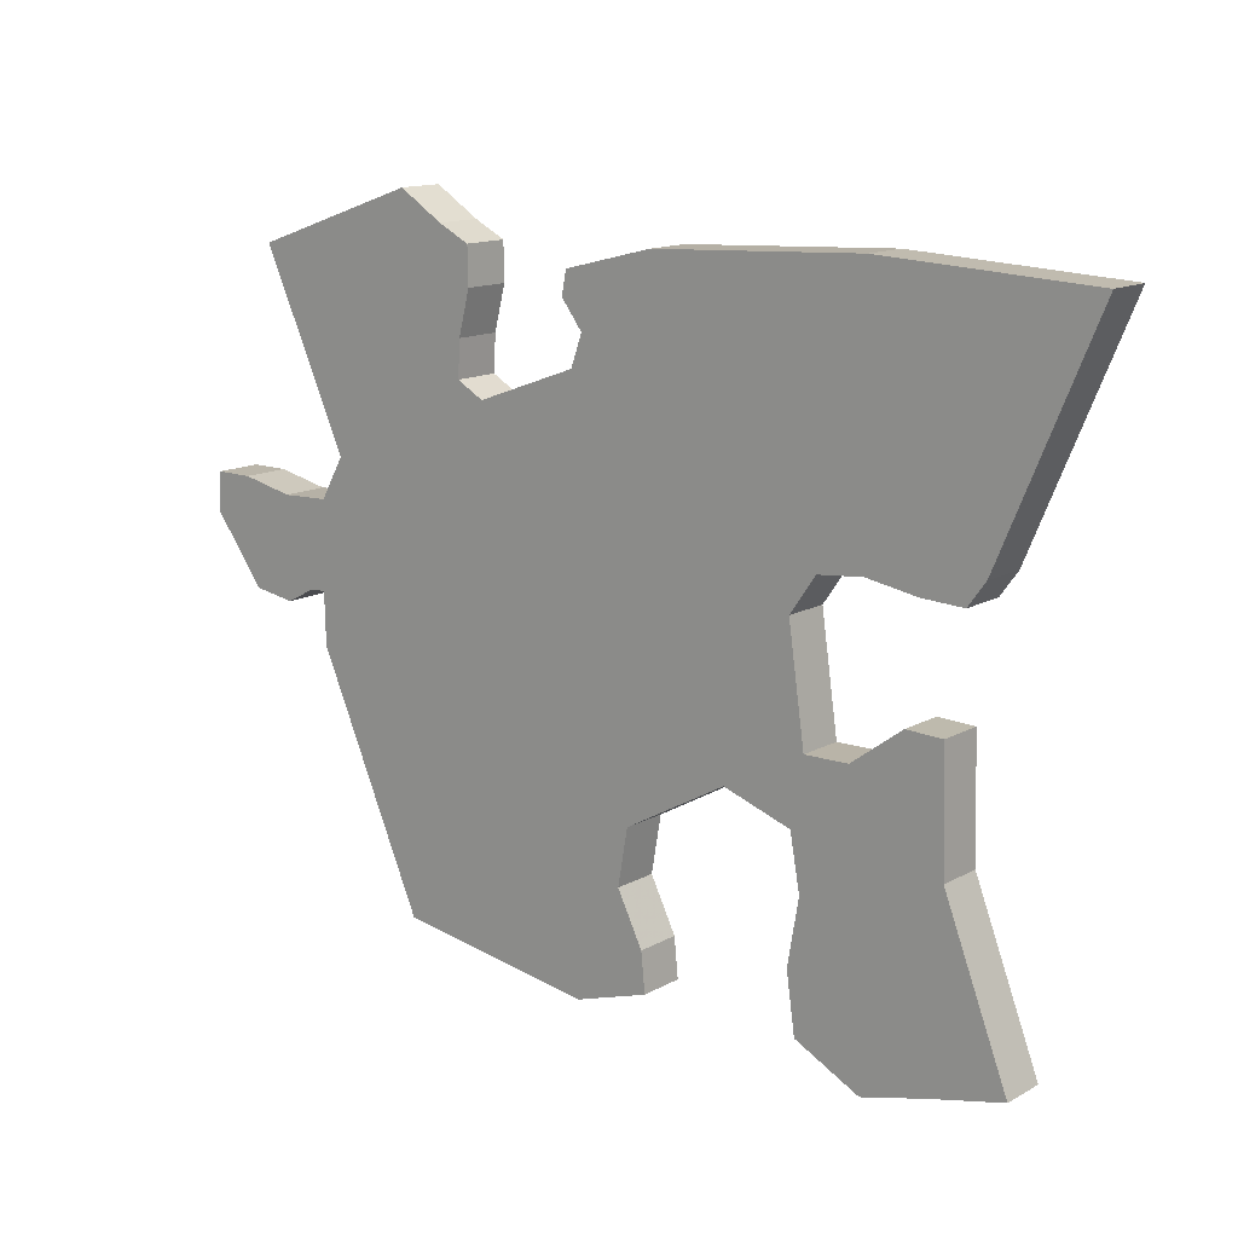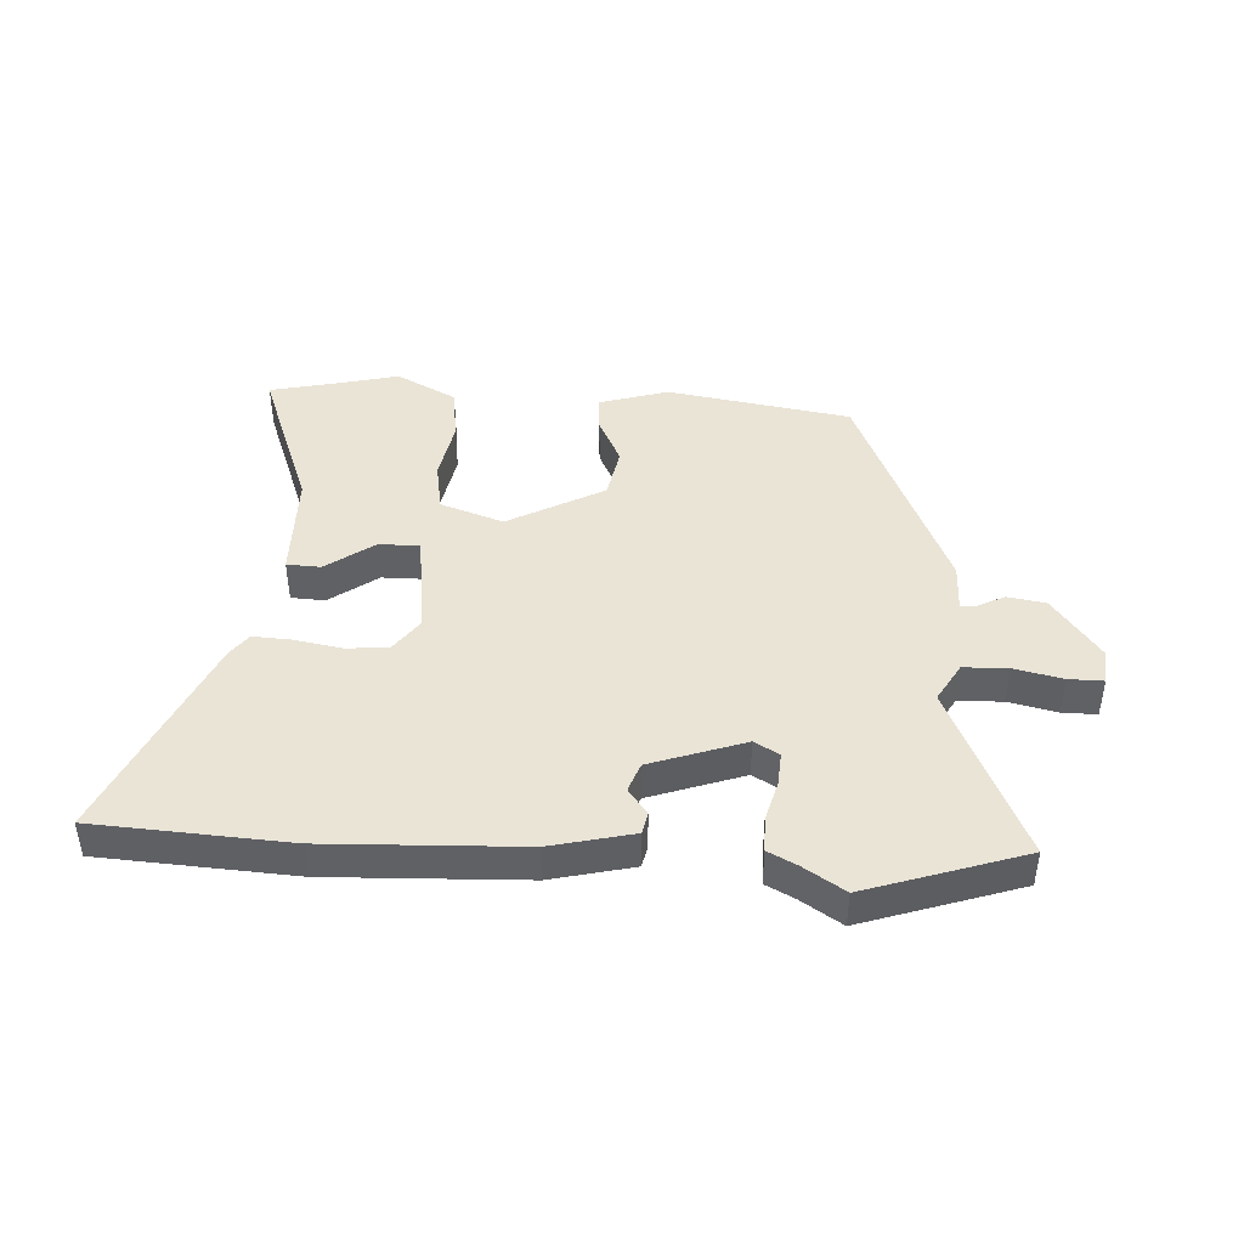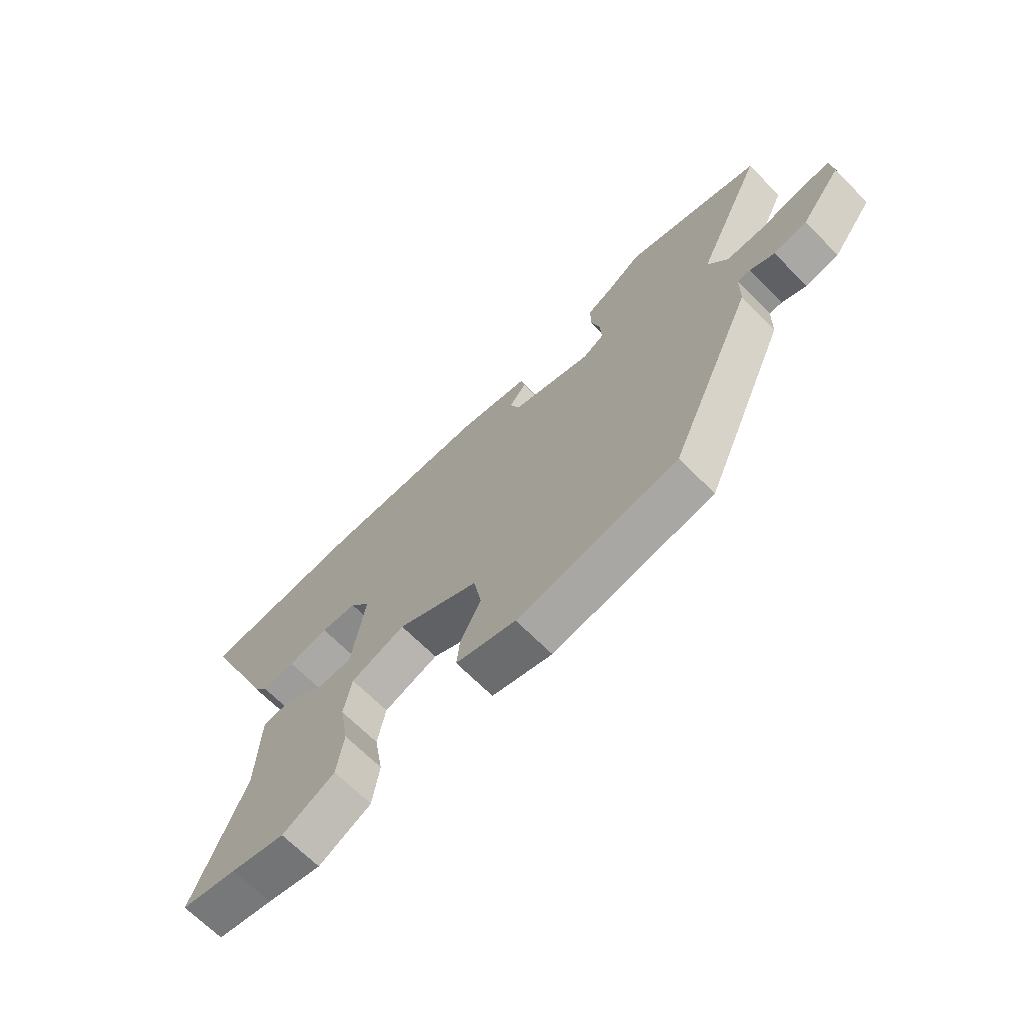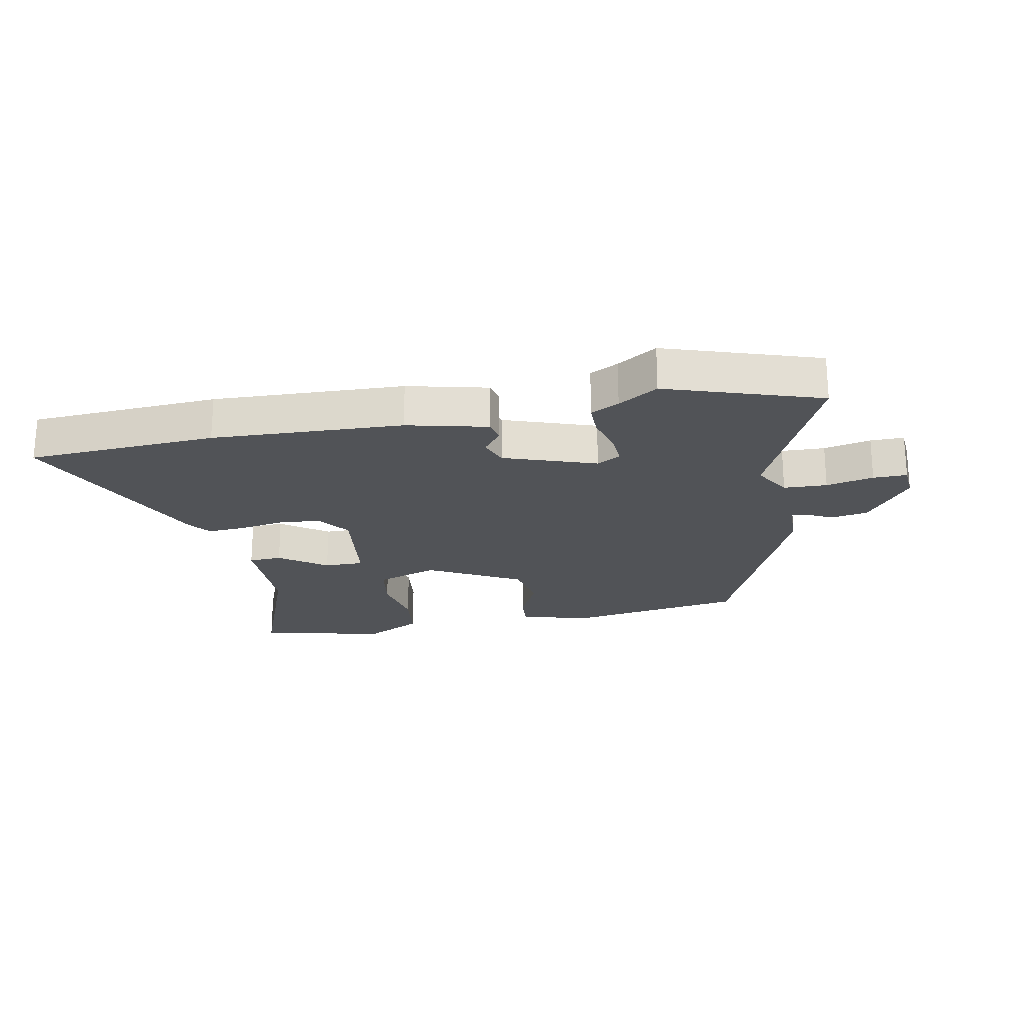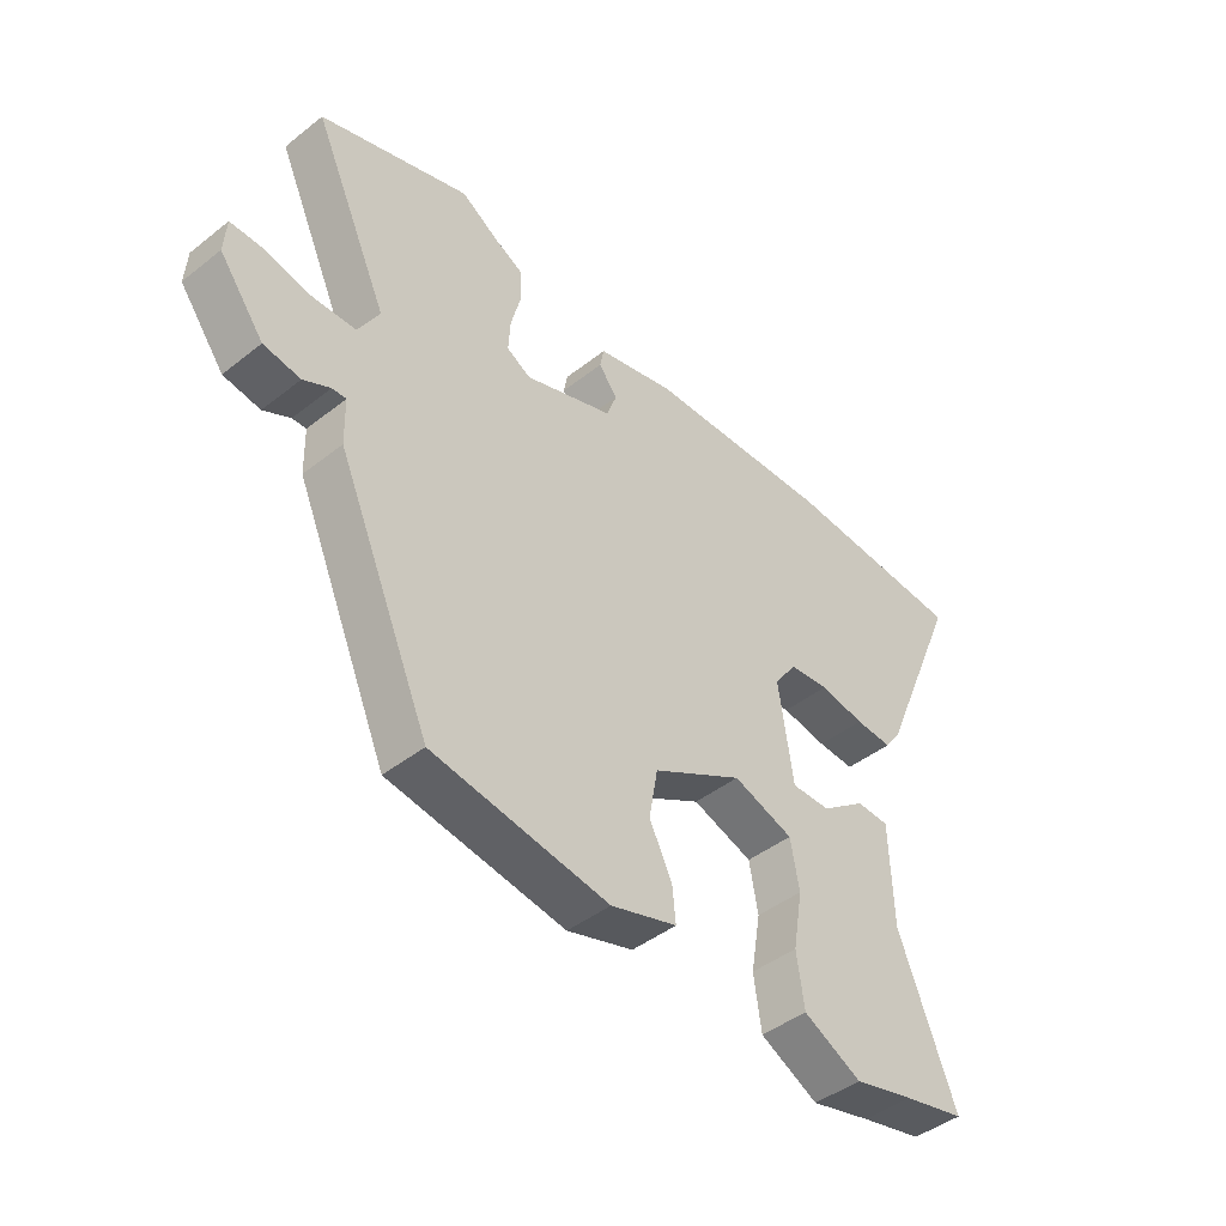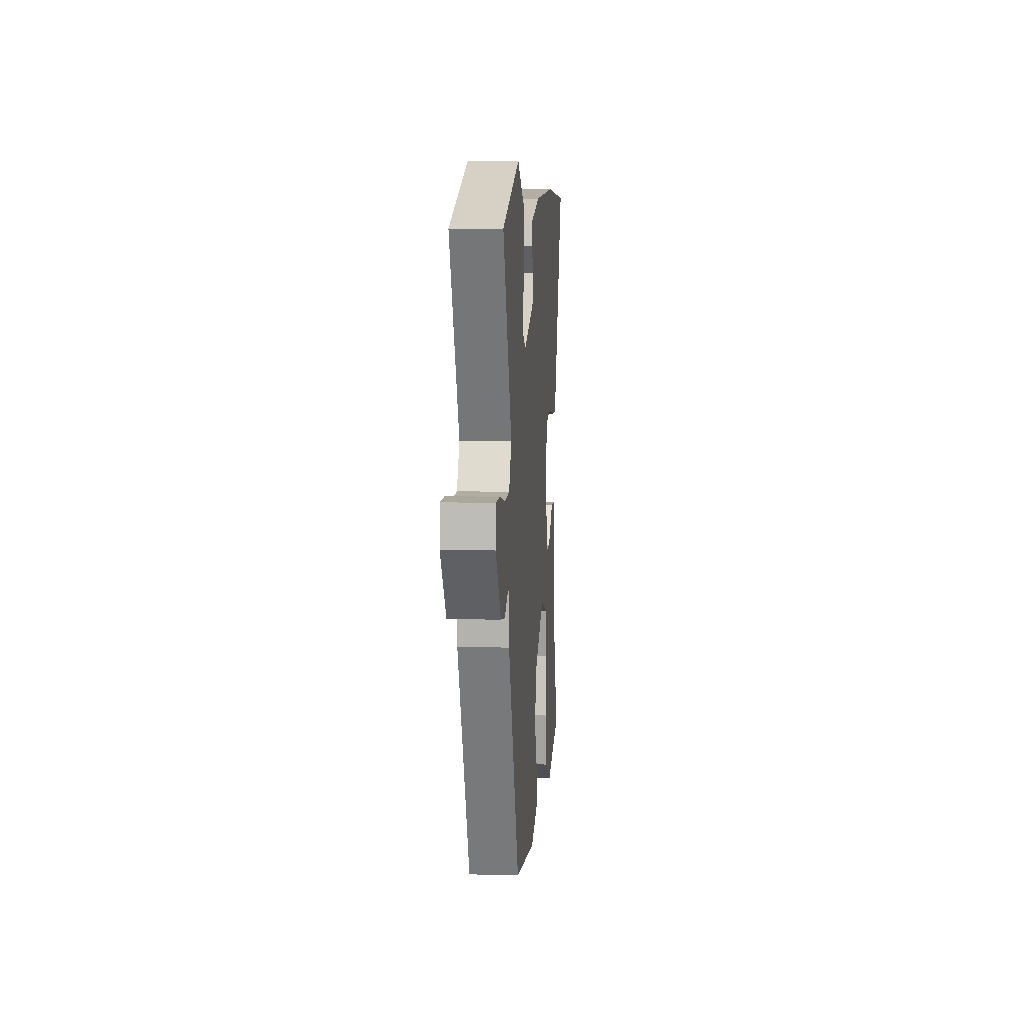
<metadata>
{"format":"obj","ext":"obj","renderer":"f3d","projection":"perspective","resolution":1024,"background":"white","views":[{"elev":13.9,"azim":-140.5,"up":"+Z"},{"elev":43.6,"azim":3.9,"up":"+Y"},{"elev":-68.2,"azim":44.8,"up":"+Z"},{"elev":-22.0,"azim":11.7,"up":"+Y"},{"elev":-44.4,"azim":132.5,"up":"+Z"},{"elev":8.1,"azim":94.4,"up":"+Z"}]}
</metadata>
<code>
v -0.482 0.07 -0.504
v -0.589 0.07 -0.479
v -0.491 0.07 -0.228
v -0.486 0.07 -0.05
v -0.43 0.07 -0.048
v -0.352 0.07 -0.106
v -0.285 0.07 -0.107
v -0.26 0.07 0.064
v -0.299 0.07 0.12
v -0.368 0.07 0.127
v -0.446 0.07 0.114
v -0.51 0.07 0.111
v -0.537 0.07 0.148
v -0.682 0.07 0.491
v -0.363 0.07 0.507
v -0.042 0.07 0.491
v 0.093 0.07 0.457
v 0.1 0.07 0.421
v 0.068 0.07 0.379
v 0.085 0.07 0.331
v 0.239 0.07 0.275
v 0.28 0.07 0.298
v 0.277 0.07 0.353
v 0.26 0.07 0.42
v 0.261 0.07 0.477
v 0.309 0.07 0.501
v 0.376 0.07 0.543
v 0.633 0.07 0.454
v 0.503 0.07 0.169
v 0.539 0.07 0.105
v 0.612 0.07 0.102
v 0.692 0.07 0.119
v 0.749 0.07 0.119
v 0.753 0.07 0.06
v 0.676 0.07 -0.042
v 0.613 0.07 -0.052
v 0.567 0.07 -0.028
v 0.543 0.07 -0.027
v 0.541 0.07 -0.106
v 0.38 0.07 -0.473
v 0.077 0.07 -0.519
v -0.037 0.07 -0.483
v -0.031 0.07 -0.423
v 0.008 0.07 -0.345
v -0.007 0.07 -0.259
v -0.163 0.07 -0.172
v -0.267 0.07 -0.207
v -0.282 0.07 -0.29
v -0.265 0.07 -0.39
v -0.278 0.07 -0.48
v -0.378 0.07 -0.531
v -0.482 0 -0.504
v -0.589 0 -0.479
v -0.491 0 -0.228
v -0.486 0 -0.05
v -0.43 0 -0.048
v -0.352 0 -0.106
v -0.285 0 -0.107
v -0.26 0 0.064
v -0.299 0 0.12
v -0.368 0 0.127
v -0.446 0 0.114
v -0.51 0 0.111
v -0.537 0 0.148
v -0.682 0 0.491
v -0.363 0 0.507
v -0.042 0 0.491
v 0.093 0 0.457
v 0.1 0 0.421
v 0.068 0 0.379
v 0.085 0 0.331
v 0.239 0 0.275
v 0.28 0 0.298
v 0.277 0 0.353
v 0.26 0 0.42
v 0.261 0 0.477
v 0.309 0 0.501
v 0.376 0 0.543
v 0.633 0 0.454
v 0.503 0 0.169
v 0.539 0 0.105
v 0.612 0 0.102
v 0.692 0 0.119
v 0.749 0 0.119
v 0.753 0 0.06
v 0.676 0 -0.042
v 0.613 0 -0.052
v 0.567 0 -0.028
v 0.543 0 -0.027
v 0.541 0 -0.106
v 0.38 0 -0.473
v 0.077 0 -0.519
v -0.037 0 -0.483
v -0.031 0 -0.423
v 0.008 0 -0.345
v -0.007 0 -0.259
v -0.163 0 -0.172
v -0.267 0 -0.207
v -0.282 0 -0.29
v -0.265 0 -0.39
v -0.278 0 -0.48
v -0.378 0 -0.531
f 48 49 50 51
f 47 48 51 1
f 41 42 43 44
f 41 44 45
f 38 39 40 41
f 38 41 45
f 34 35 36 37
f 34 37 38
f 31 32 33 34
f 30 31 34 38
f 29 30 38 45
f 26 27 28 29
f 23 24 25 26
f 22 23 26 29
f 21 22 29 45
f 16 17 18 19
f 16 19 20
f 15 16 20
f 14 15 20
f 10 11 12 13
f 9 10 13 14
f 3 4 5 6
f 3 6 7
f 47 1 2 3
f 46 47 3 7
f 21 45 46
f 9 14 20 21
f 8 9 21
f 7 8 21 46
f 102 101 100 99
f 52 102 99 98
f 95 94 93 92
f 96 95 92
f 92 91 90 89
f 96 92 89
f 88 87 86 85
f 89 88 85
f 85 84 83 82
f 89 85 82 81
f 96 89 81 80
f 80 79 78 77
f 77 76 75 74
f 80 77 74 73
f 96 80 73 72
f 70 69 68 67
f 71 70 67
f 71 67 66
f 71 66 65
f 64 63 62 61
f 65 64 61 60
f 57 56 55 54
f 58 57 54
f 54 53 52 98
f 58 54 98 97
f 97 96 72
f 72 71 65 60
f 72 60 59
f 97 72 59 58
f 1 52 53 2
f 2 53 54 3
f 3 54 55 4
f 4 55 56 5
f 5 56 57 6
f 6 57 58 7
f 7 58 59 8
f 8 59 60 9
f 9 60 61 10
f 10 61 62 11
f 11 62 63 12
f 12 63 64 13
f 13 64 65 14
f 14 65 66 15
f 15 66 67 16
f 16 67 68 17
f 17 68 69 18
f 18 69 70 19
f 19 70 71 20
f 20 71 72 21
f 21 72 73 22
f 22 73 74 23
f 23 74 75 24
f 24 75 76 25
f 25 76 77 26
f 26 77 78 27
f 27 78 79 28
f 28 79 80 29
f 29 80 81 30
f 30 81 82 31
f 31 82 83 32
f 32 83 84 33
f 33 84 85 34
f 34 85 86 35
f 35 86 87 36
f 36 87 88 37
f 37 88 89 38
f 38 89 90 39
f 39 90 91 40
f 40 91 92 41
f 41 92 93 42
f 42 93 94 43
f 43 94 95 44
f 44 95 96 45
f 45 96 97 46
f 46 97 98 47
f 47 98 99 48
f 48 99 100 49
f 49 100 101 50
f 50 101 102 51
f 51 102 52 1

</code>
